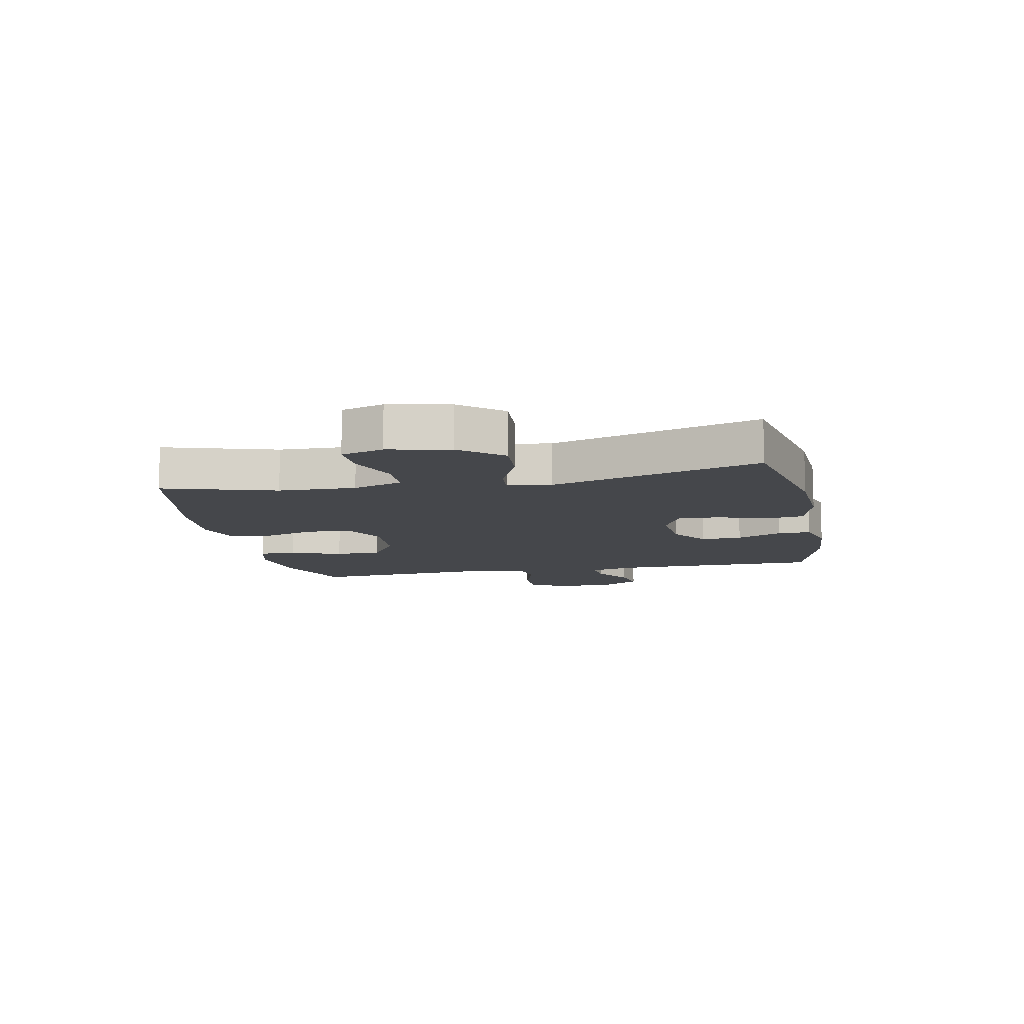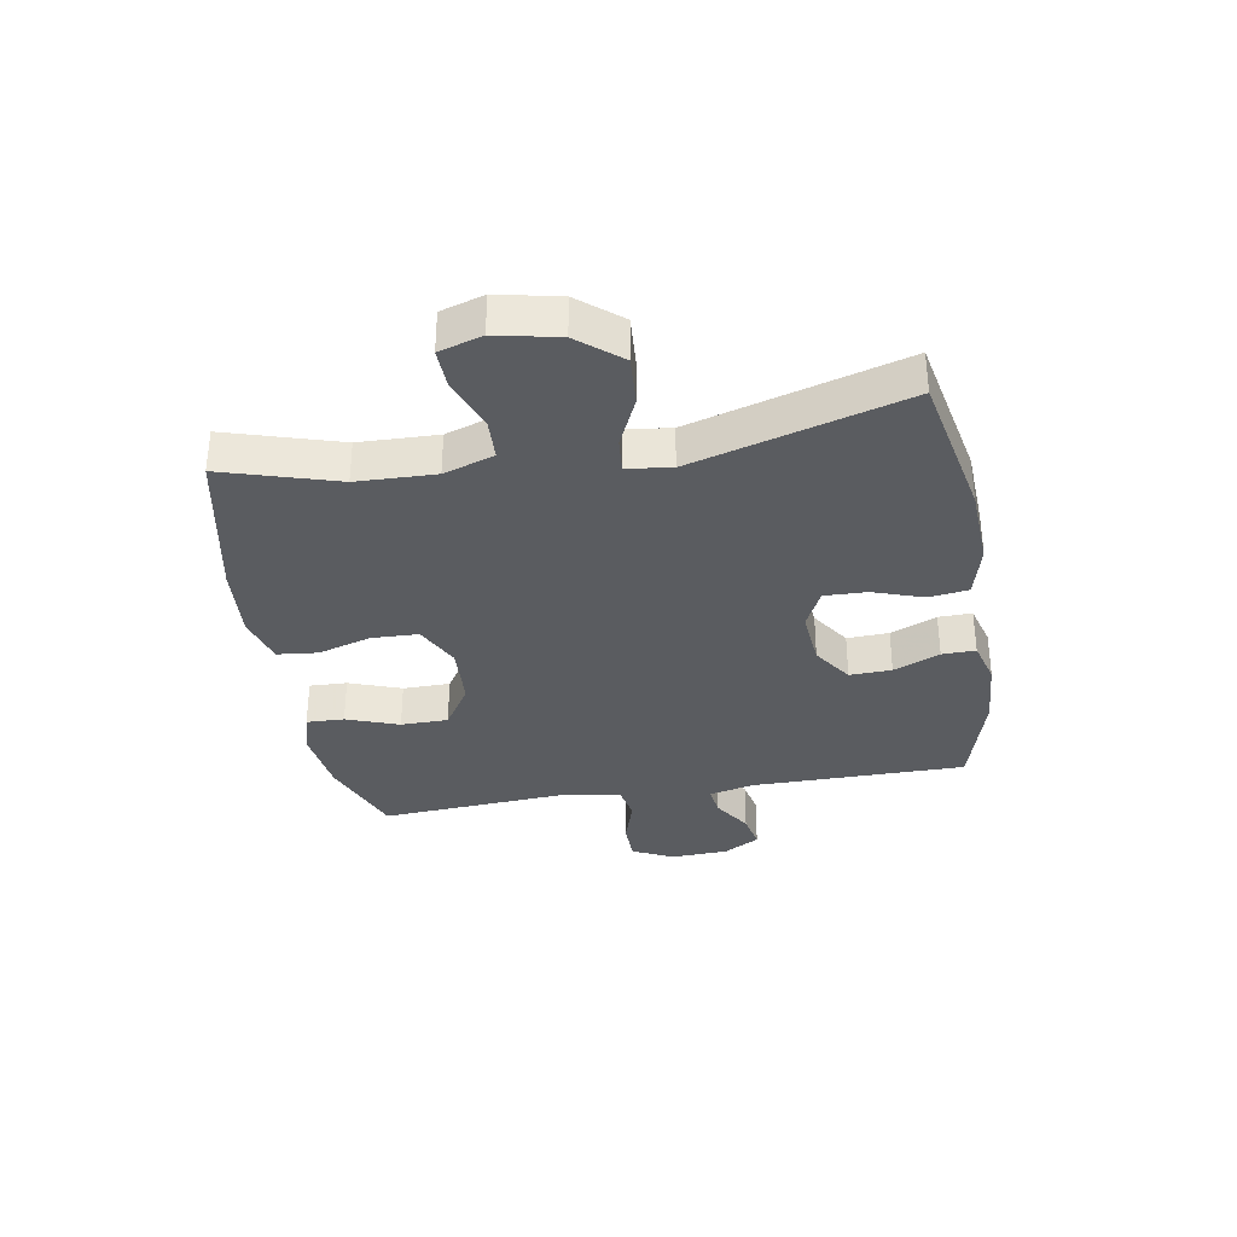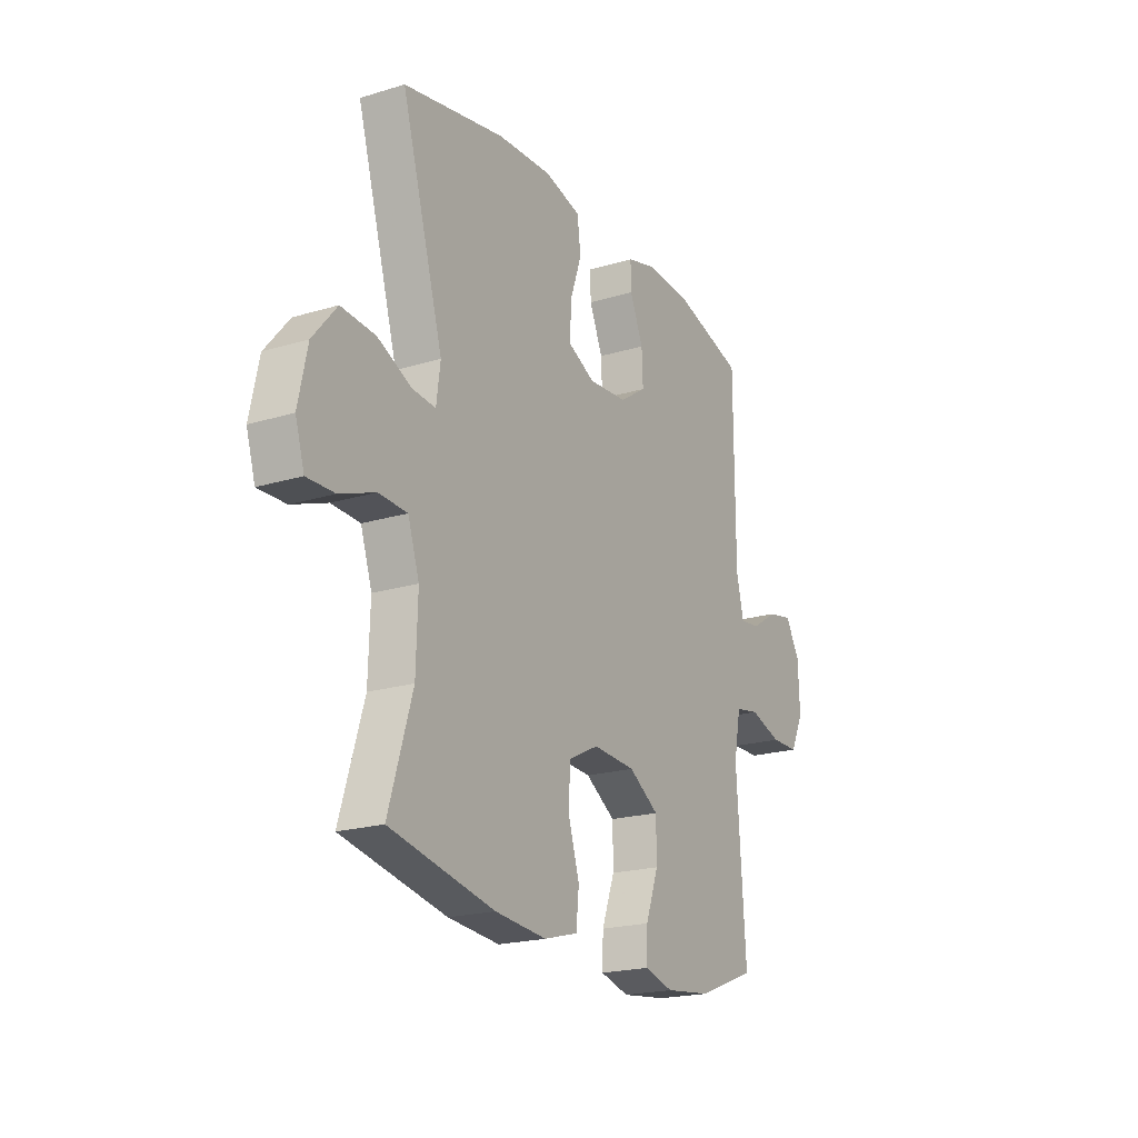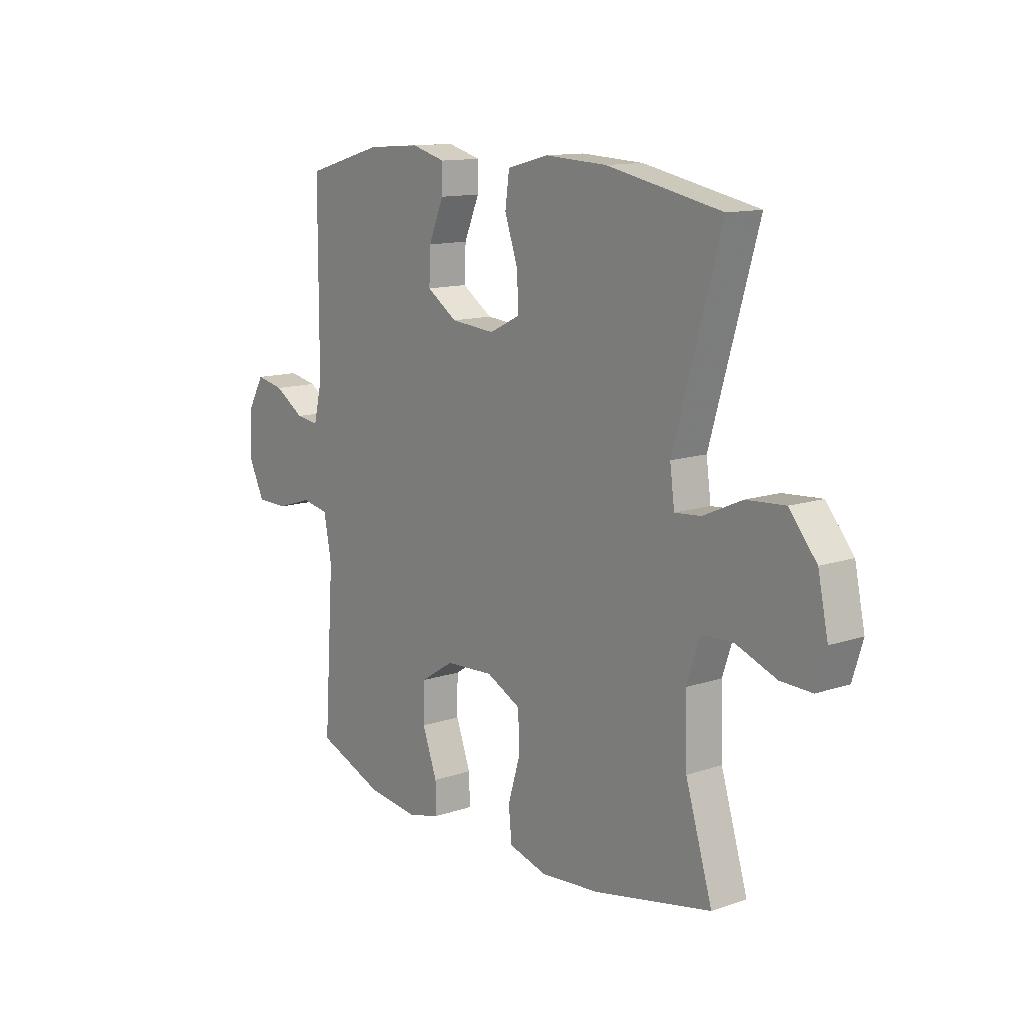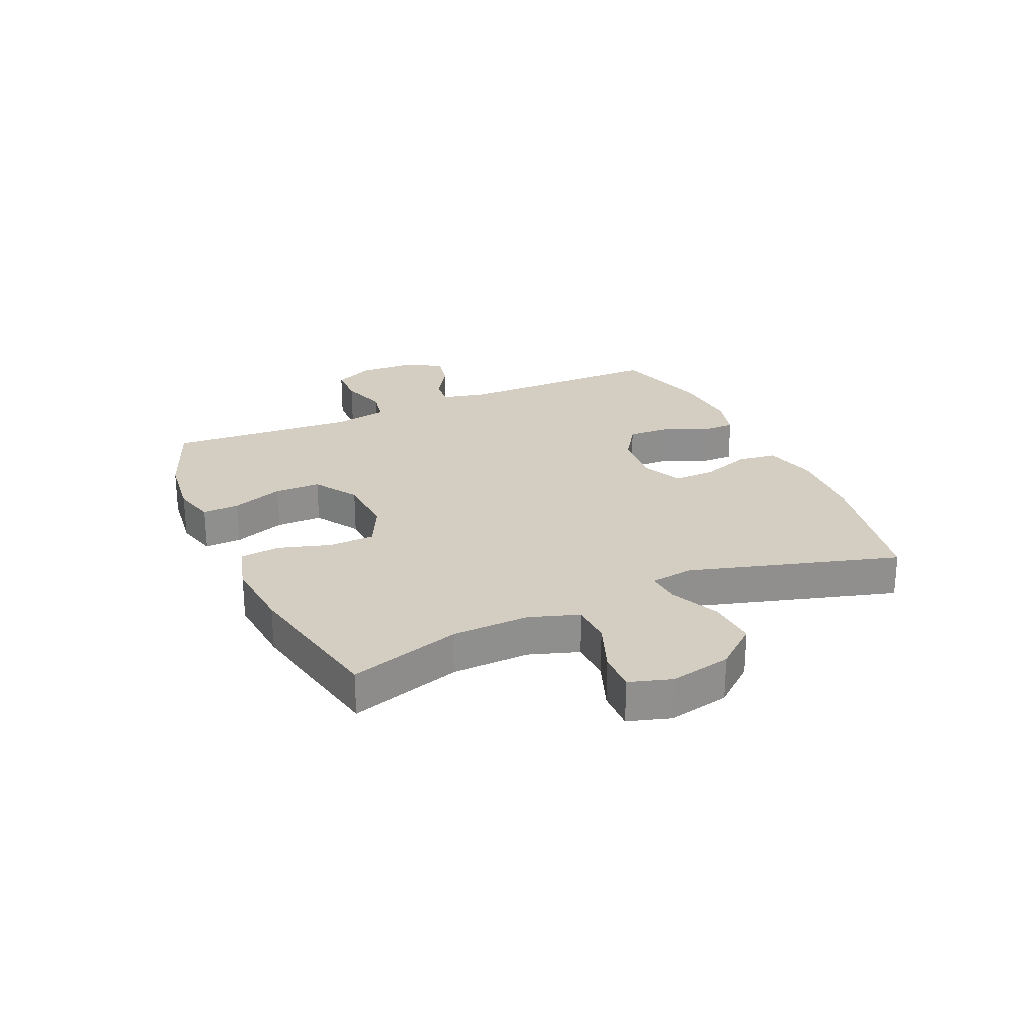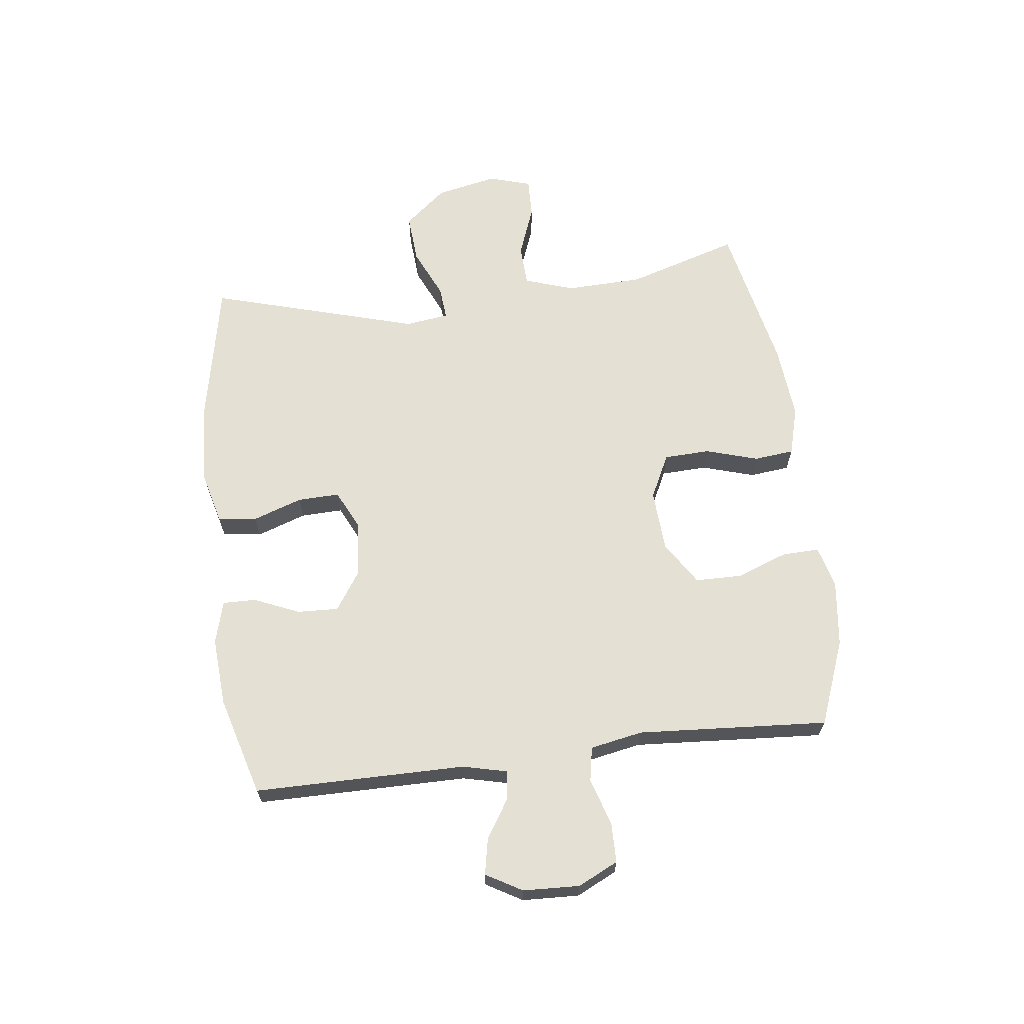
<metadata>
{"format":"obj","ext":"obj","renderer":"f3d","projection":"perspective","resolution":1024,"background":"white","views":[{"elev":-10.6,"azim":-78.3,"up":"+Y"},{"elev":-33.9,"azim":-80.2,"up":"+Y"},{"elev":-20.5,"azim":-61.1,"up":"+Z"},{"elev":12.6,"azim":-128.0,"up":"+Z"},{"elev":25.1,"azim":-114.0,"up":"+Y"},{"elev":65.2,"azim":82.9,"up":"+Y"}]}
</metadata>
<code>
v 0.5 0.07 -0.5
v 0.355 0.07 -0.556
v 0.242 0.07 -0.57
v 0.171 0.07 -0.551
v 0.173 0.07 -0.488
v 0.205 0.07 -0.401
v 0.204 0.07 -0.322
v 0.13 0.07 -0.275
v 0.025 0.07 -0.269
v -0.05 0.07 -0.306
v -0.053 0.07 -0.384
v -0.026 0.07 -0.473
v -0.033 0.07 -0.541
v -0.116 0.07 -0.564
v -0.243 0.07 -0.553
v -0.5 0.07 -0.5
v -0.442 0.07 -0.31
v -0.438 0.07 -0.179
v -0.466 0.07 -0.095
v -0.536 0.07 -0.092
v -0.623 0.07 -0.125
v -0.691 0.07 -0.127
v -0.713 0.07 -0.055
v -0.691 0.07 0.049
v -0.632 0.07 0.12
v -0.548 0.07 0.114
v -0.464 0.07 0.076
v -0.407 0.07 0.071
v -0.397 0.07 0.145
v -0.5 0.07 0.5
v -0.251 0.07 0.55
v -0.116 0.07 0.557
v -0.027 0.07 0.534
v -0.018 0.07 0.468
v -0.047 0.07 0.384
v -0.049 0.07 0.313
v 0.017 0.07 0.281
v 0.113 0.07 0.289
v 0.179 0.07 0.333
v 0.176 0.07 0.403
v 0.143 0.07 0.48
v 0.142 0.07 0.536
v 0.215 0.07 0.556
v 0.331 0.07 0.548
v 0.5 0.07 0.5
v 0.501 0.07 0.141
v 0.519 0.07 0.066
v 0.569 0.07 0.072
v 0.634 0.07 0.113
v 0.695 0.07 0.125
v 0.73 0.07 0.064
v 0.734 0.07 -0.032
v 0.701 0.07 -0.1
v 0.633 0.07 -0.101
v 0.554 0.07 -0.076
v 0.495 0.07 -0.087
v 0.478 0.07 -0.176
v 0.5 0 -0.5
v 0.355 0 -0.556
v 0.242 0 -0.57
v 0.171 0 -0.551
v 0.173 0 -0.488
v 0.205 0 -0.401
v 0.204 0 -0.322
v 0.13 0 -0.275
v 0.025 0 -0.269
v -0.05 0 -0.306
v -0.053 0 -0.384
v -0.026 0 -0.473
v -0.033 0 -0.541
v -0.116 0 -0.564
v -0.243 0 -0.553
v -0.5 0 -0.5
v -0.442 0 -0.31
v -0.438 0 -0.179
v -0.466 0 -0.095
v -0.536 0 -0.092
v -0.623 0 -0.125
v -0.691 0 -0.127
v -0.713 0 -0.055
v -0.691 0 0.049
v -0.632 0 0.12
v -0.548 0 0.114
v -0.464 0 0.076
v -0.407 0 0.071
v -0.397 0 0.145
v -0.5 0 0.5
v -0.251 0 0.55
v -0.116 0 0.557
v -0.027 0 0.534
v -0.018 0 0.468
v -0.047 0 0.384
v -0.049 0 0.313
v 0.017 0 0.281
v 0.113 0 0.289
v 0.179 0 0.333
v 0.176 0 0.403
v 0.143 0 0.48
v 0.142 0 0.536
v 0.215 0 0.556
v 0.331 0 0.548
v 0.5 0 0.5
v 0.501 0 0.141
v 0.519 0 0.066
v 0.569 0 0.072
v 0.634 0 0.113
v 0.695 0 0.125
v 0.73 0 0.064
v 0.734 0 -0.032
v 0.701 0 -0.1
v 0.633 0 -0.101
v 0.554 0 -0.076
v 0.495 0 -0.087
v 0.478 0 -0.176
f 53 54 55
f 52 53 55
f 51 52 55
f 50 51 55
f 49 50 55
f 48 49 55
f 47 48 55 56
f 46 47 56 57
f 45 46 57
f 44 45 57
f 43 44 57
f 42 43 57
f 41 42 57
f 40 41 57
f 33 34 35
f 32 33 35
f 31 32 35
f 30 31 35
f 29 30 35
f 28 29 35 36
f 25 26 27
f 24 25 27
f 23 24 27
f 22 23 27
f 21 22 27
f 20 21 27
f 19 20 27 28
f 28 36 37
f 19 28 37
f 18 19 37
f 15 16 17
f 14 15 17
f 13 14 17
f 12 13 17
f 11 12 17
f 10 11 17 18
f 4 5 6
f 3 4 6
f 2 3 6
f 1 2 6
f 57 1 6
f 57 6 7
f 39 40 57
f 57 7 8
f 39 57 8
f 38 39 8
f 18 37 38
f 10 18 38
f 9 10 38
f 8 9 38
f 112 111 110
f 112 110 109
f 112 109 108
f 112 108 107
f 112 107 106
f 112 106 105
f 113 112 105 104
f 114 113 104 103
f 114 103 102
f 114 102 101
f 114 101 100
f 114 100 99
f 114 99 98
f 114 98 97
f 92 91 90
f 92 90 89
f 92 89 88
f 92 88 87
f 92 87 86
f 93 92 86 85
f 84 83 82
f 84 82 81
f 84 81 80
f 84 80 79
f 84 79 78
f 84 78 77
f 85 84 77 76
f 94 93 85
f 94 85 76
f 94 76 75
f 74 73 72
f 74 72 71
f 74 71 70
f 74 70 69
f 74 69 68
f 75 74 68 67
f 63 62 61
f 63 61 60
f 63 60 59
f 63 59 58
f 63 58 114
f 64 63 114
f 114 97 96
f 65 64 114
f 65 114 96
f 65 96 95
f 95 94 75
f 95 75 67
f 95 67 66
f 95 66 65
f 1 58 59 2
f 2 59 60 3
f 3 60 61 4
f 4 61 62 5
f 5 62 63 6
f 6 63 64 7
f 7 64 65 8
f 8 65 66 9
f 9 66 67 10
f 10 67 68 11
f 11 68 69 12
f 12 69 70 13
f 13 70 71 14
f 14 71 72 15
f 15 72 73 16
f 16 73 74 17
f 17 74 75 18
f 18 75 76 19
f 19 76 77 20
f 20 77 78 21
f 21 78 79 22
f 22 79 80 23
f 23 80 81 24
f 24 81 82 25
f 25 82 83 26
f 26 83 84 27
f 27 84 85 28
f 28 85 86 29
f 29 86 87 30
f 30 87 88 31
f 31 88 89 32
f 32 89 90 33
f 33 90 91 34
f 34 91 92 35
f 35 92 93 36
f 36 93 94 37
f 37 94 95 38
f 38 95 96 39
f 39 96 97 40
f 40 97 98 41
f 41 98 99 42
f 42 99 100 43
f 43 100 101 44
f 44 101 102 45
f 45 102 103 46
f 46 103 104 47
f 47 104 105 48
f 48 105 106 49
f 49 106 107 50
f 50 107 108 51
f 51 108 109 52
f 52 109 110 53
f 53 110 111 54
f 54 111 112 55
f 55 112 113 56
f 56 113 114 57
f 57 114 58 1

</code>
